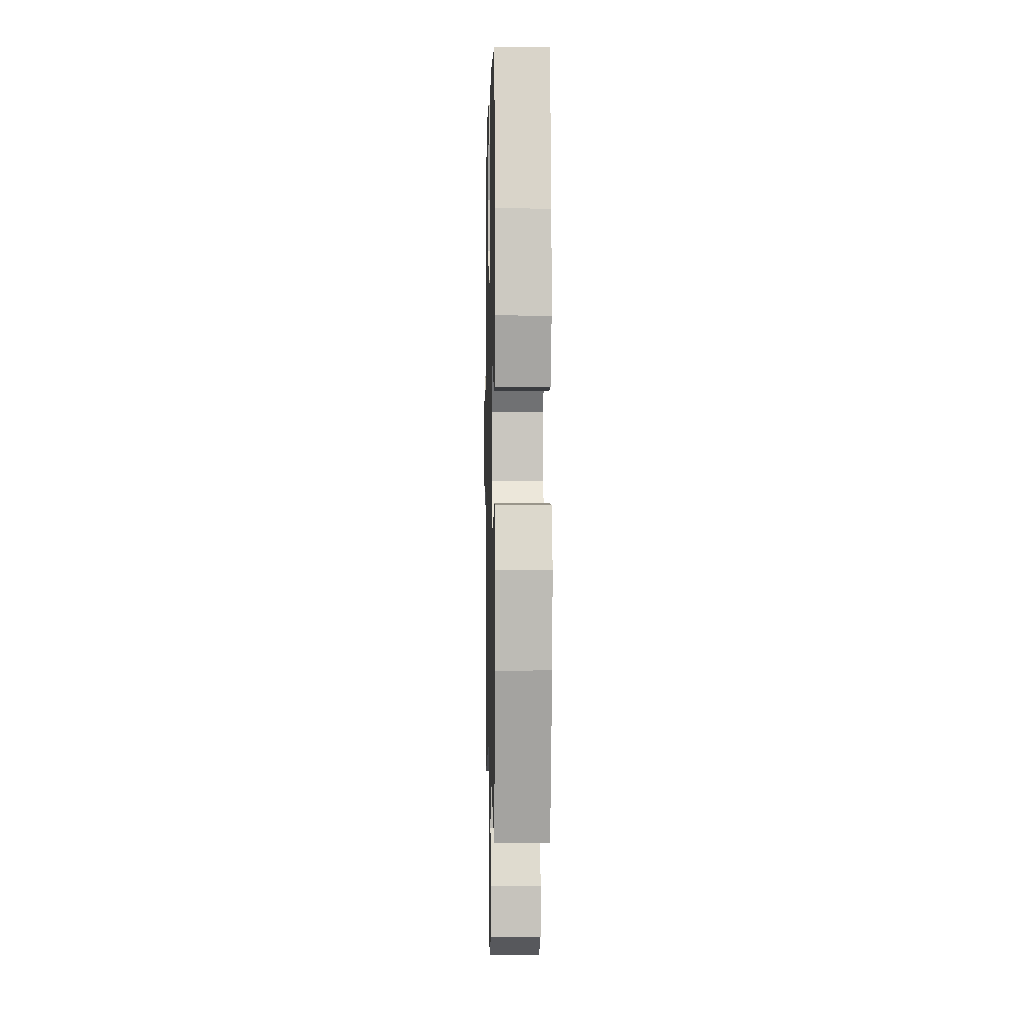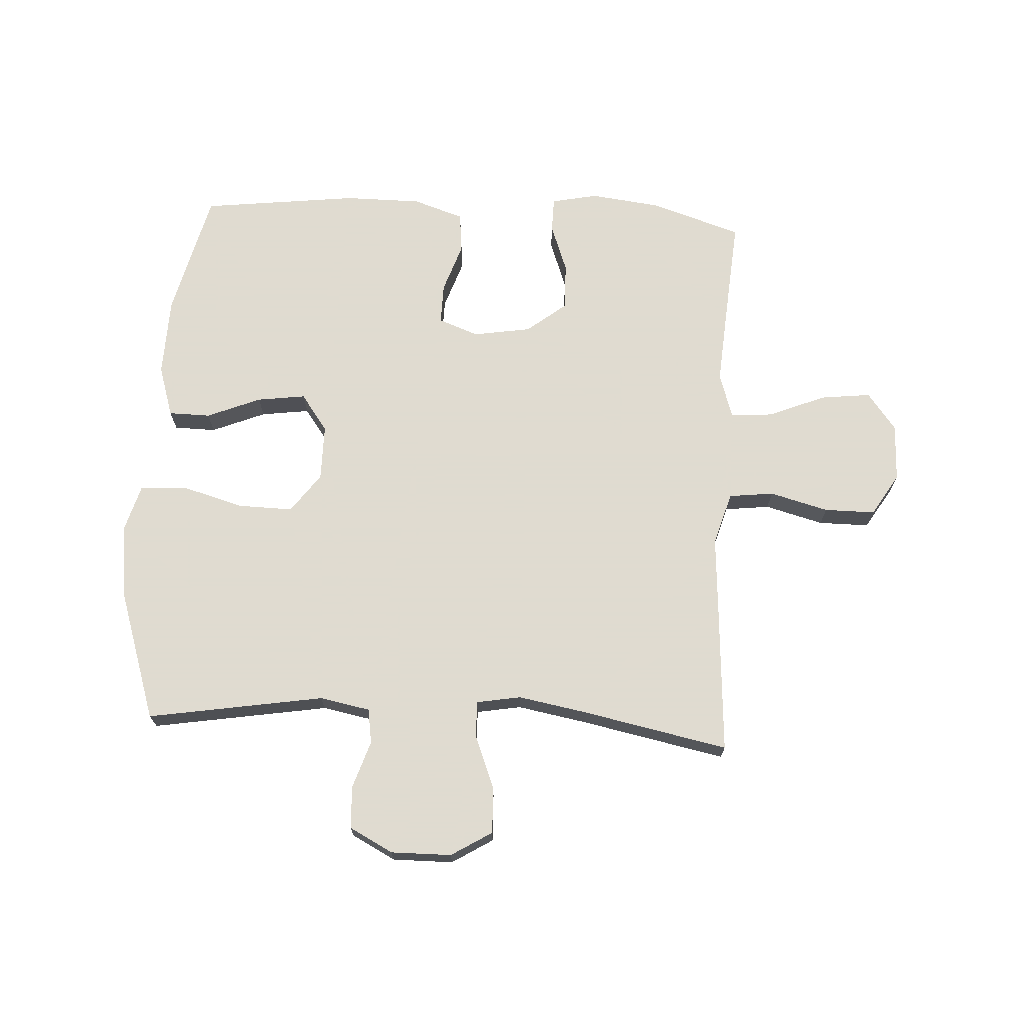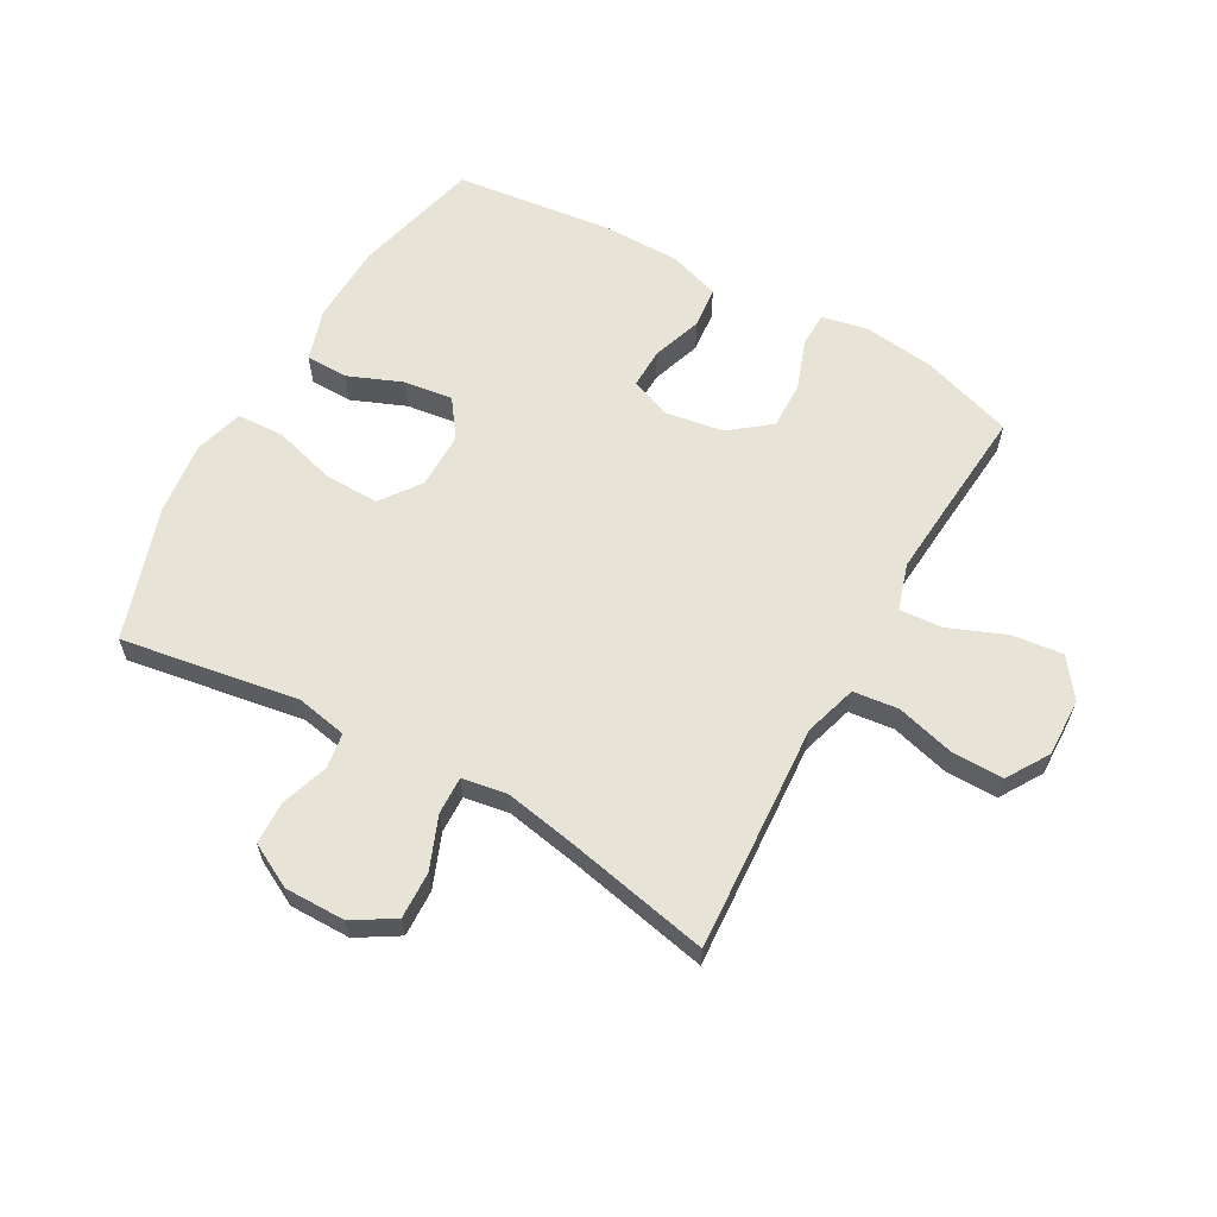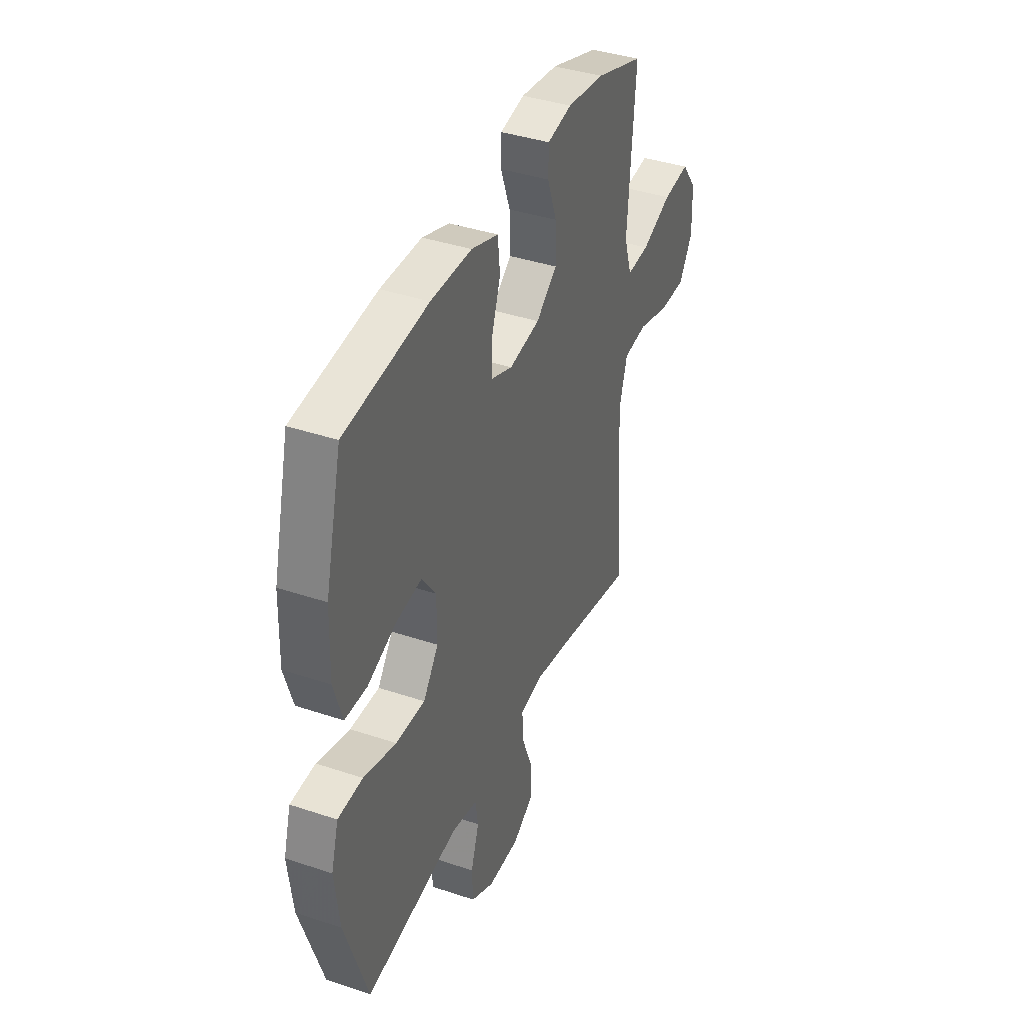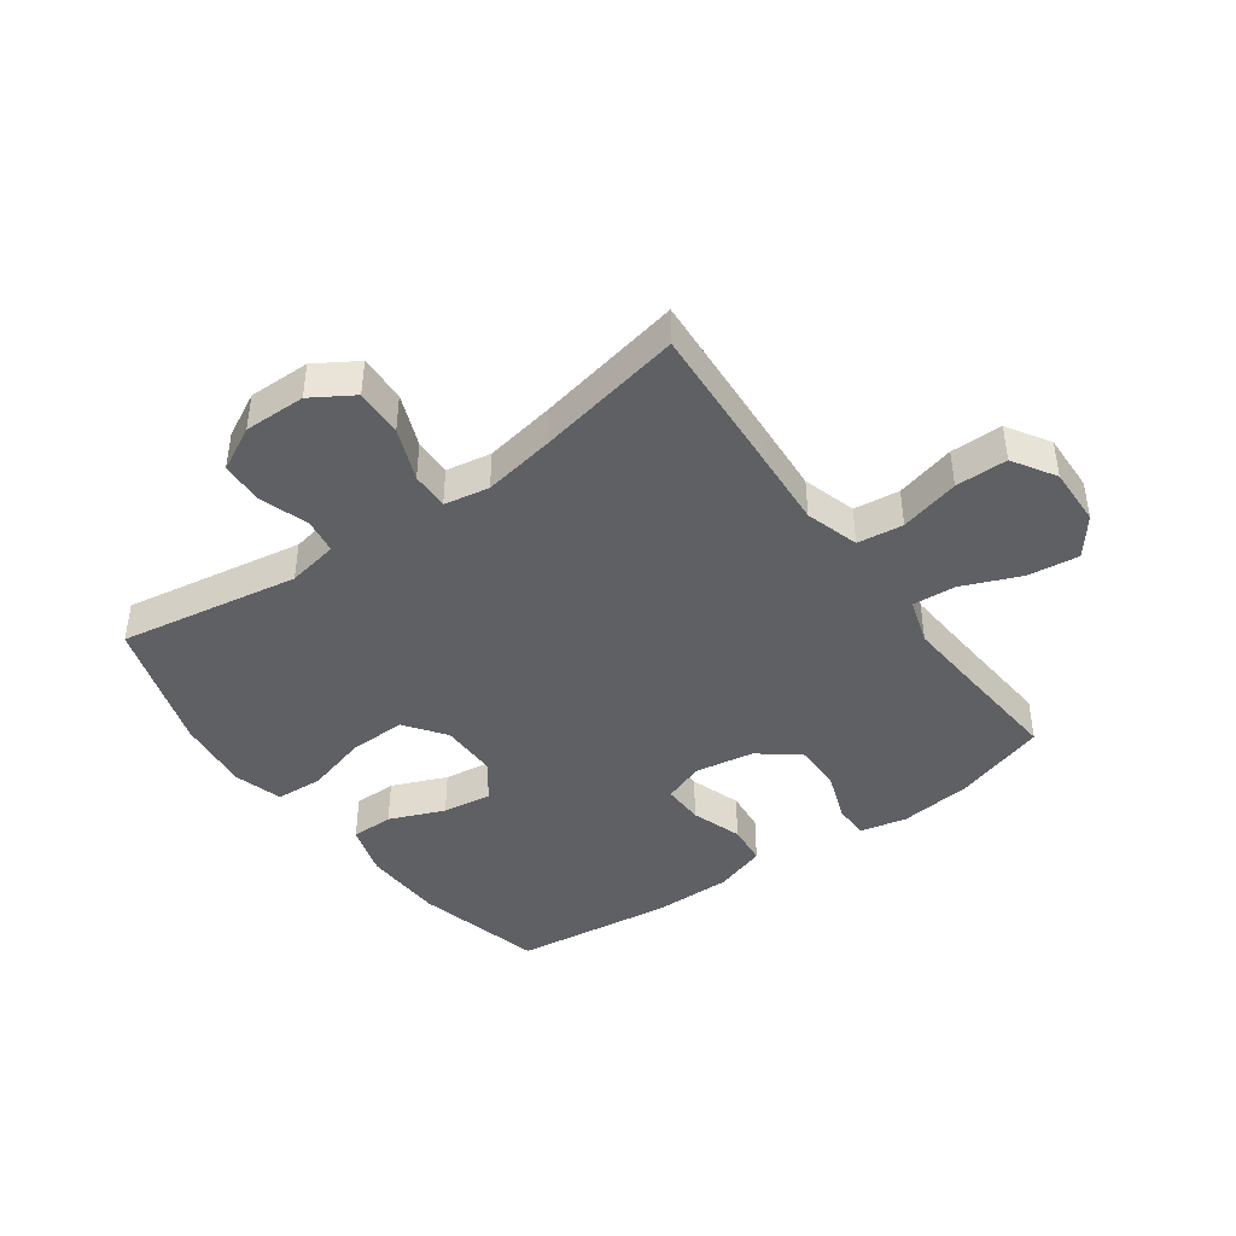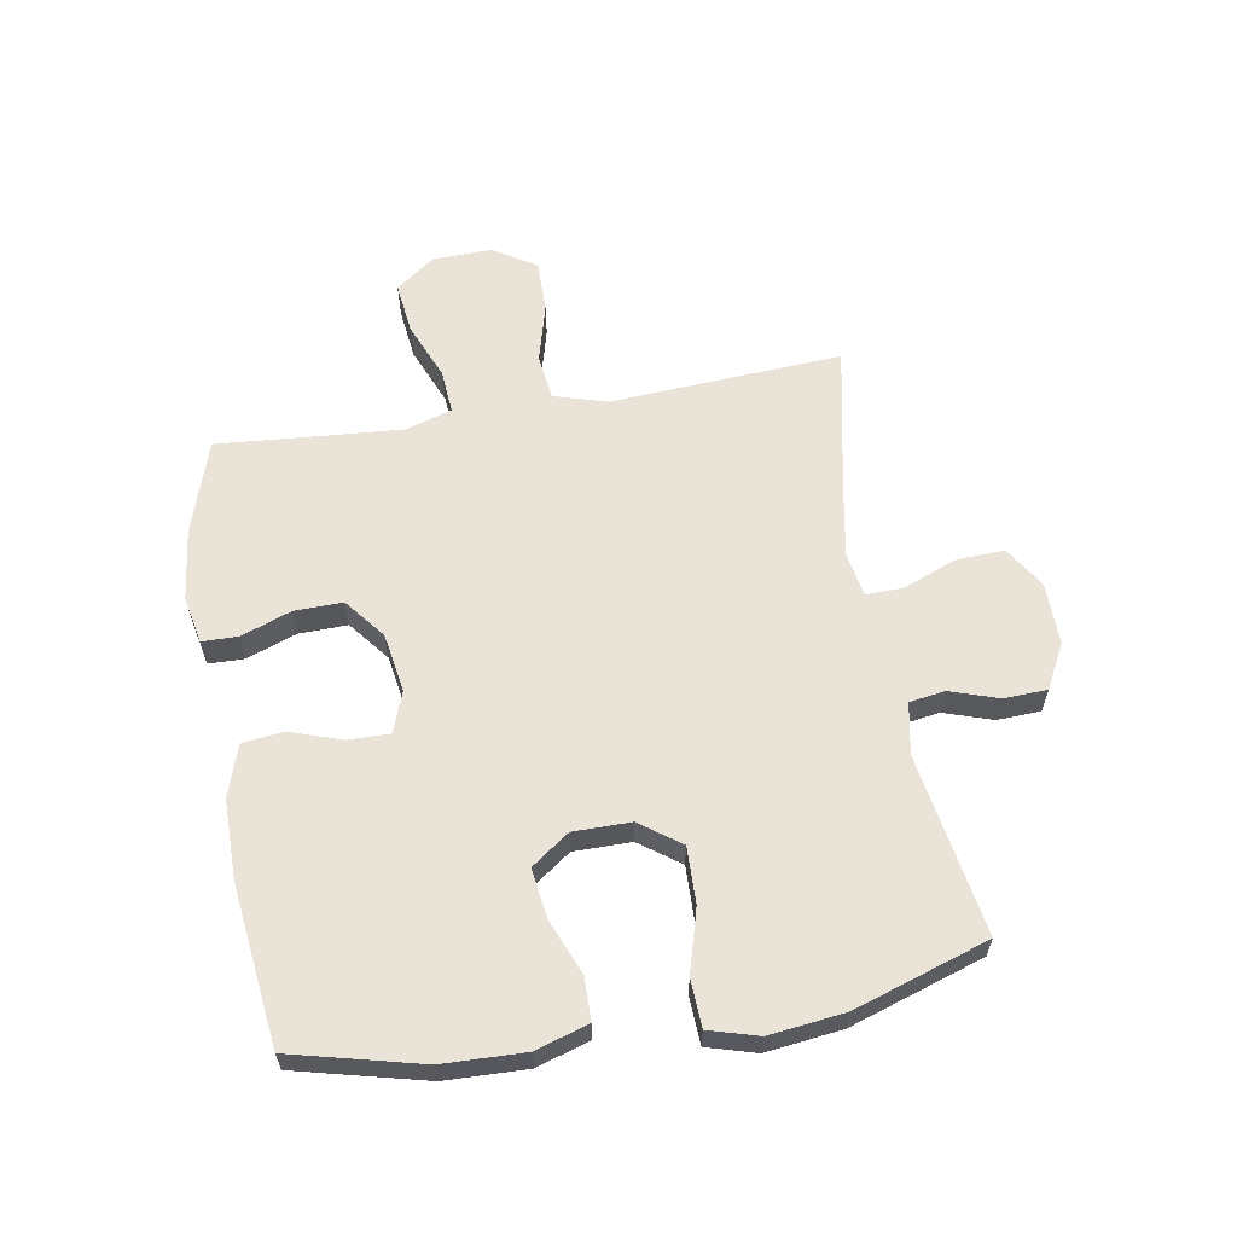
<metadata>
{"format":"obj","ext":"obj","renderer":"f3d","projection":"perspective","resolution":1024,"background":"white","views":[{"elev":-1.0,"azim":88.8,"up":"+Z"},{"elev":70.2,"azim":-176.8,"up":"+Y"},{"elev":61.7,"azim":-150.5,"up":"+Y"},{"elev":39.1,"azim":112.8,"up":"+Z"},{"elev":-42.7,"azim":-144.3,"up":"+Y"},{"elev":60.8,"azim":80.4,"up":"+Y"}]}
</metadata>
<code>
v 0.5 0.07 -0.5
v 0.205 0.07 -0.451
v 0.121 0.07 -0.467
v 0.112 0.07 -0.525
v 0.138 0.07 -0.604
v 0.135 0.07 -0.675
v 0.062 0.07 -0.713
v -0.039 0.07 -0.712
v -0.107 0.07 -0.67
v -0.104 0.07 -0.592
v -0.069 0.07 -0.505
v -0.067 0.07 -0.443
v -0.141 0.07 -0.43
v -0.258 0.07 -0.451
v -0.5 0.07 -0.5
v -0.484 0.07 -0.254
v -0.475 0.07 -0.123
v -0.501 0.07 -0.035
v -0.576 0.07 -0.026
v -0.674 0.07 -0.052
v -0.759 0.07 -0.052
v -0.802 0.07 0.018
v -0.799 0.07 0.115
v -0.751 0.07 0.178
v -0.667 0.07 0.168
v -0.572 0.07 0.129
v -0.501 0.07 0.124
v -0.477 0.07 0.2
v -0.486 0.07 0.323
v -0.5 0.07 0.5
v -0.348 0.07 0.549
v -0.23 0.07 0.563
v -0.153 0.07 0.547
v -0.152 0.07 0.489
v -0.182 0.07 0.407
v -0.184 0.07 0.328
v -0.118 0.07 0.276
v -0.021 0.07 0.26
v 0.046 0.07 0.285
v 0.045 0.07 0.353
v 0.017 0.07 0.436
v 0.024 0.07 0.504
v 0.109 0.07 0.532
v 0.238 0.07 0.532
v 0.5 0.07 0.5
v 0.552 0.07 0.289
v 0.556 0.07 0.156
v 0.529 0.07 0.07
v 0.459 0.07 0.069
v 0.369 0.07 0.106
v 0.288 0.07 0.117
v 0.243 0.07 0.055
v 0.243 0.07 -0.039
v 0.291 0.07 -0.105
v 0.383 0.07 -0.103
v 0.486 0.07 -0.074
v 0.564 0.07 -0.078
v 0.587 0.07 -0.158
v 0.572 0.07 -0.281
v 0.5 0 -0.5
v 0.205 0 -0.451
v 0.121 0 -0.467
v 0.112 0 -0.525
v 0.138 0 -0.604
v 0.135 0 -0.675
v 0.062 0 -0.713
v -0.039 0 -0.712
v -0.107 0 -0.67
v -0.104 0 -0.592
v -0.069 0 -0.505
v -0.067 0 -0.443
v -0.141 0 -0.43
v -0.258 0 -0.451
v -0.5 0 -0.5
v -0.484 0 -0.254
v -0.475 0 -0.123
v -0.501 0 -0.035
v -0.576 0 -0.026
v -0.674 0 -0.052
v -0.759 0 -0.052
v -0.802 0 0.018
v -0.799 0 0.115
v -0.751 0 0.178
v -0.667 0 0.168
v -0.572 0 0.129
v -0.501 0 0.124
v -0.477 0 0.2
v -0.486 0 0.323
v -0.5 0 0.5
v -0.348 0 0.549
v -0.23 0 0.563
v -0.153 0 0.547
v -0.152 0 0.489
v -0.182 0 0.407
v -0.184 0 0.328
v -0.118 0 0.276
v -0.021 0 0.26
v 0.046 0 0.285
v 0.045 0 0.353
v 0.017 0 0.436
v 0.024 0 0.504
v 0.109 0 0.532
v 0.238 0 0.532
v 0.5 0 0.5
v 0.552 0 0.289
v 0.556 0 0.156
v 0.529 0 0.07
v 0.459 0 0.069
v 0.369 0 0.106
v 0.288 0 0.117
v 0.243 0 0.055
v 0.243 0 -0.039
v 0.291 0 -0.105
v 0.383 0 -0.103
v 0.486 0 -0.074
v 0.564 0 -0.078
v 0.587 0 -0.158
v 0.572 0 -0.281
f 58 59 1 2
f 55 56 57 58
f 54 55 58 2
f 53 54 2 3
f 52 53 3
f 47 48 49 50
f 47 50 51
f 46 47 51
f 45 46 51
f 44 45 51 52
f 40 41 42 43
f 39 40 43 44
f 32 33 34 35
f 32 35 36
f 29 30 31 32
f 28 29 32 36
f 27 28 36 37
f 23 24 25 26
f 23 26 27
f 22 23 27
f 19 20 21 22
f 18 19 22 27
f 17 18 27 37
f 14 15 16 17
f 13 14 17 37
f 8 9 10 11
f 8 11 12
f 7 8 12
f 4 5 6 7
f 3 4 7 12
f 39 44 52 3
f 12 13 37 38
f 3 12 38 39
f 61 60 118 117
f 117 116 115 114
f 61 117 114 113
f 62 61 113 112
f 62 112 111
f 109 108 107 106
f 110 109 106
f 110 106 105
f 110 105 104
f 111 110 104 103
f 102 101 100 99
f 103 102 99 98
f 94 93 92 91
f 95 94 91
f 91 90 89 88
f 95 91 88 87
f 96 95 87 86
f 85 84 83 82
f 86 85 82
f 86 82 81
f 81 80 79 78
f 86 81 78 77
f 96 86 77 76
f 76 75 74 73
f 96 76 73 72
f 70 69 68 67
f 71 70 67
f 71 67 66
f 66 65 64 63
f 71 66 63 62
f 62 111 103 98
f 97 96 72 71
f 98 97 71 62
f 1 60 61 2
f 2 61 62 3
f 3 62 63 4
f 4 63 64 5
f 5 64 65 6
f 6 65 66 7
f 7 66 67 8
f 8 67 68 9
f 9 68 69 10
f 10 69 70 11
f 11 70 71 12
f 12 71 72 13
f 13 72 73 14
f 14 73 74 15
f 15 74 75 16
f 16 75 76 17
f 17 76 77 18
f 18 77 78 19
f 19 78 79 20
f 20 79 80 21
f 21 80 81 22
f 22 81 82 23
f 23 82 83 24
f 24 83 84 25
f 25 84 85 26
f 26 85 86 27
f 27 86 87 28
f 28 87 88 29
f 29 88 89 30
f 30 89 90 31
f 31 90 91 32
f 32 91 92 33
f 33 92 93 34
f 34 93 94 35
f 35 94 95 36
f 36 95 96 37
f 37 96 97 38
f 38 97 98 39
f 39 98 99 40
f 40 99 100 41
f 41 100 101 42
f 42 101 102 43
f 43 102 103 44
f 44 103 104 45
f 45 104 105 46
f 46 105 106 47
f 47 106 107 48
f 48 107 108 49
f 49 108 109 50
f 50 109 110 51
f 51 110 111 52
f 52 111 112 53
f 53 112 113 54
f 54 113 114 55
f 55 114 115 56
f 56 115 116 57
f 57 116 117 58
f 58 117 118 59
f 59 118 60 1

</code>
